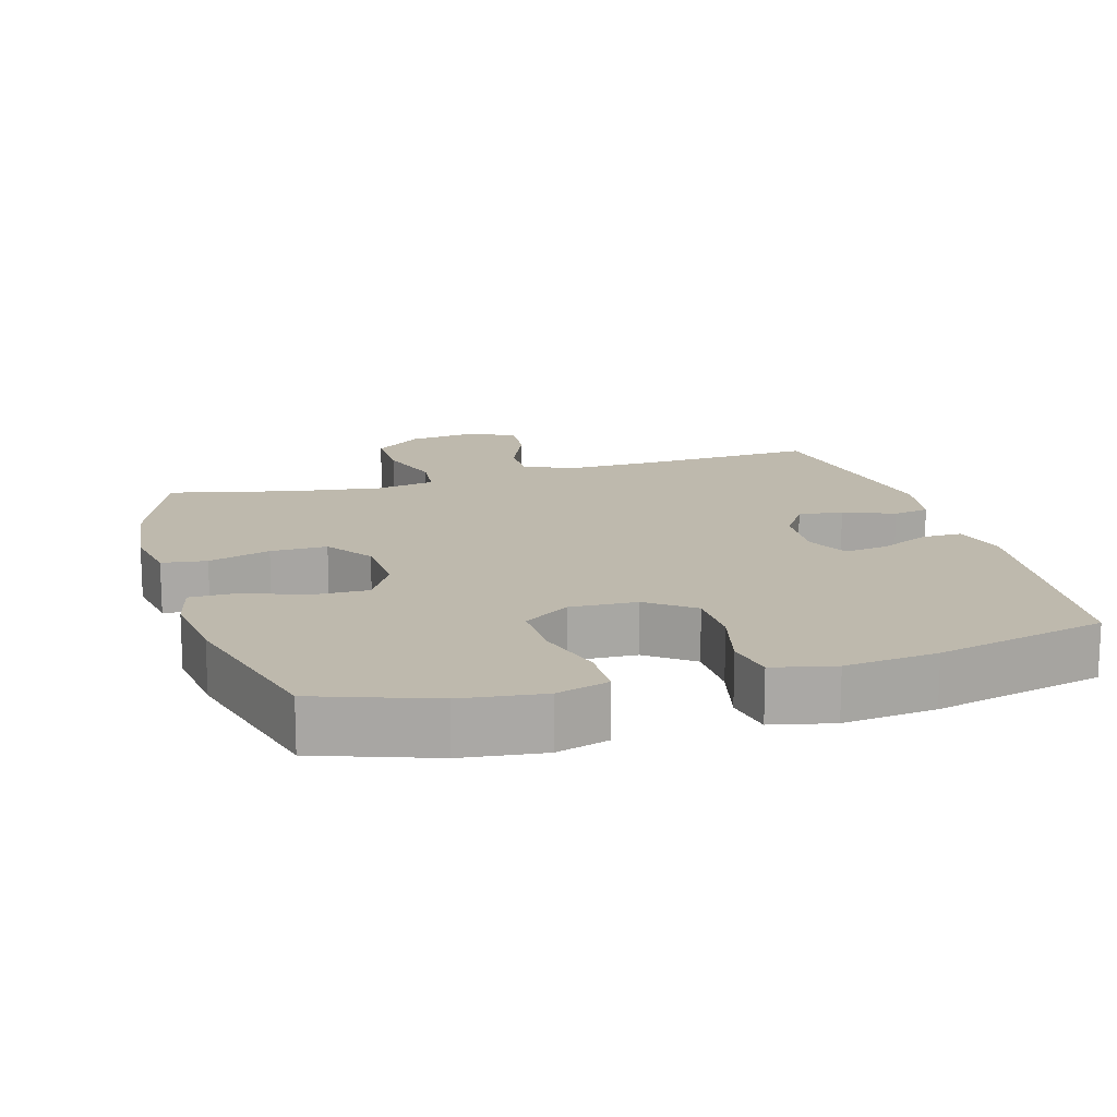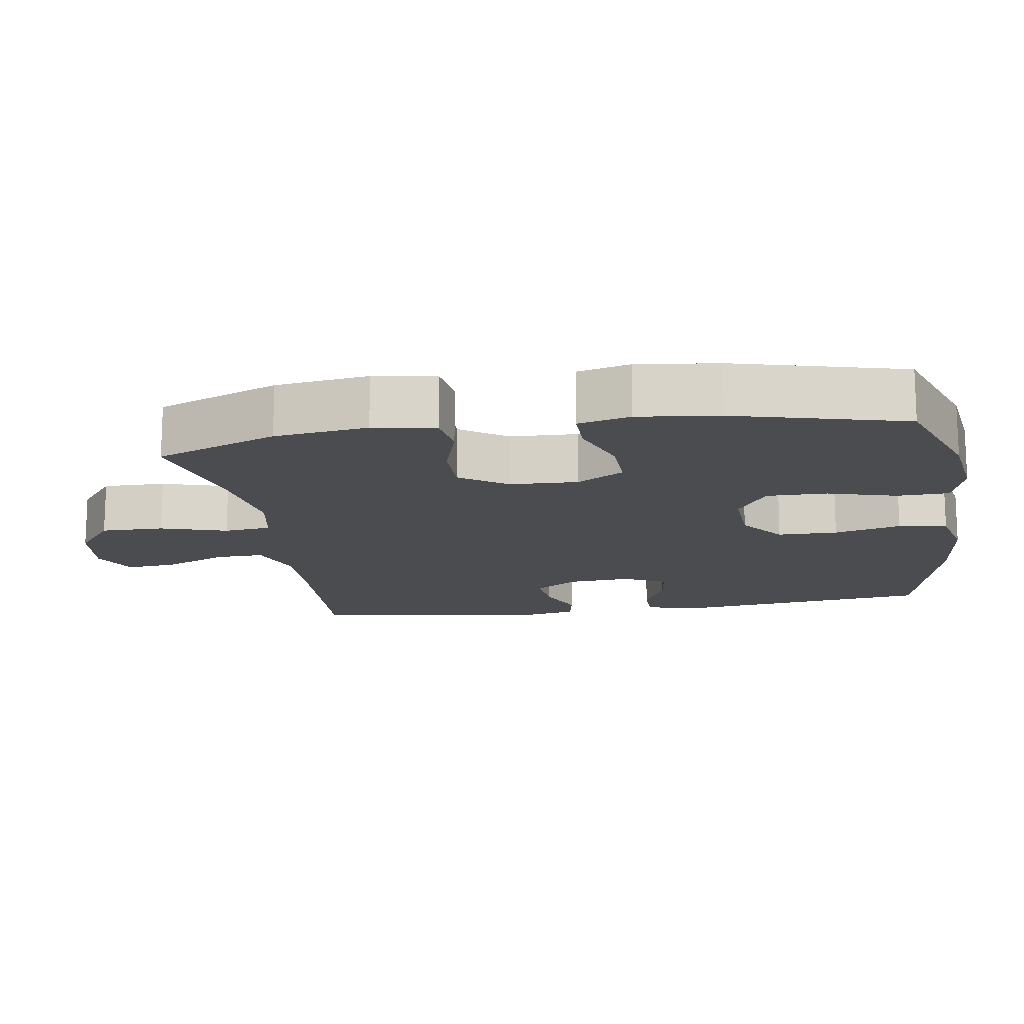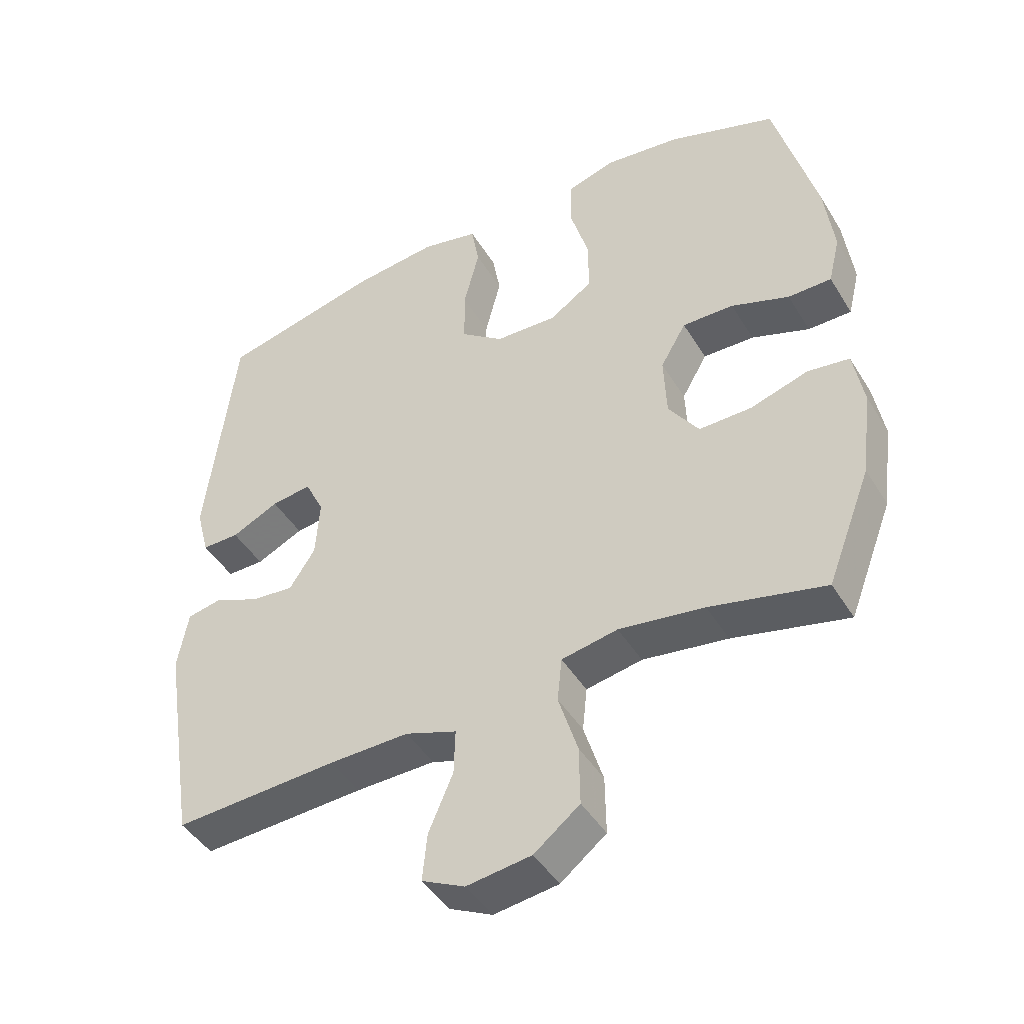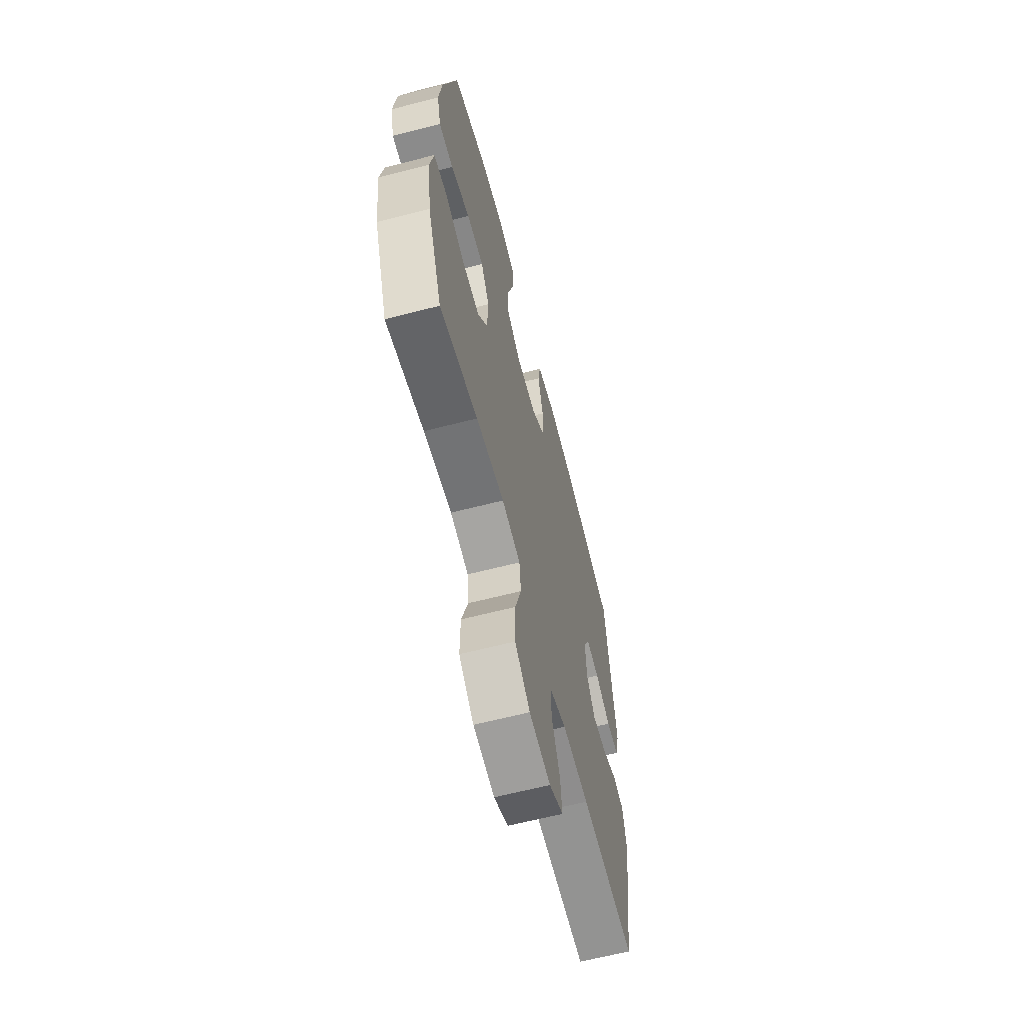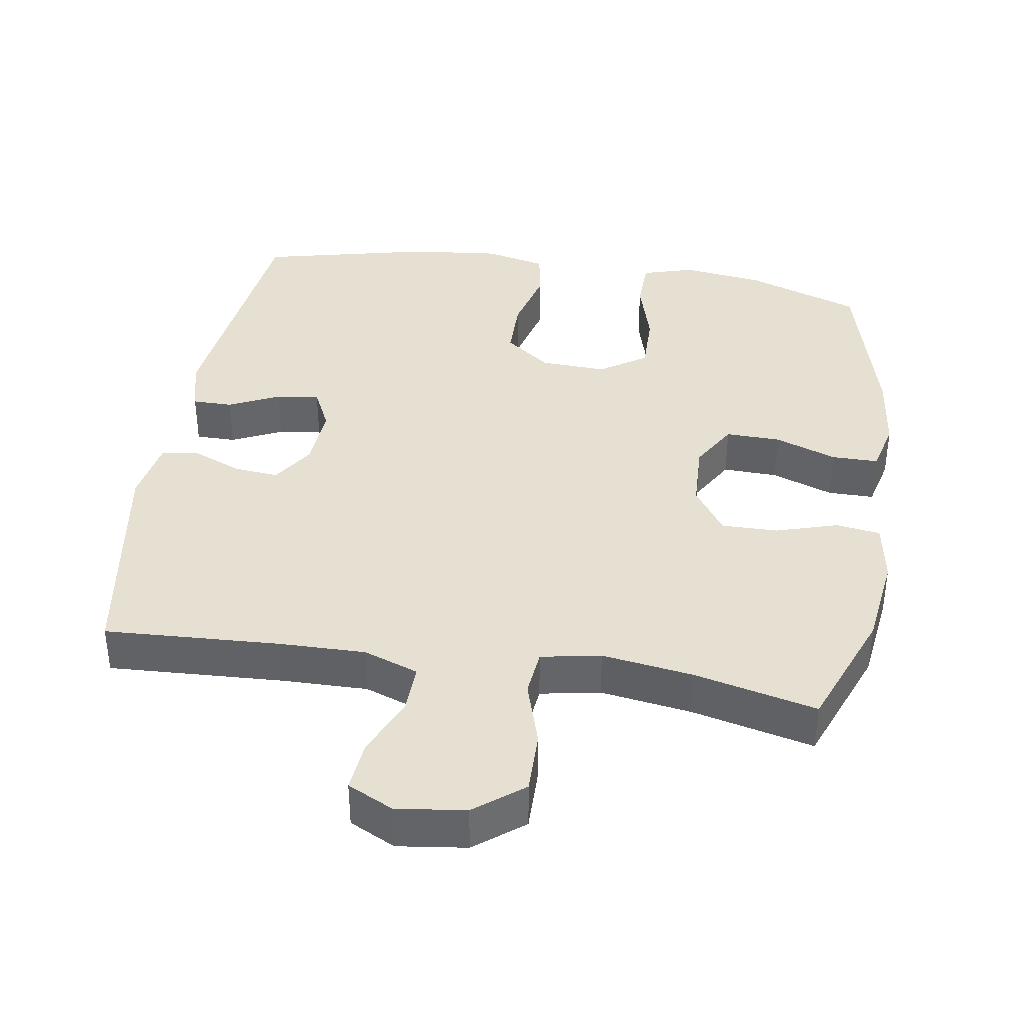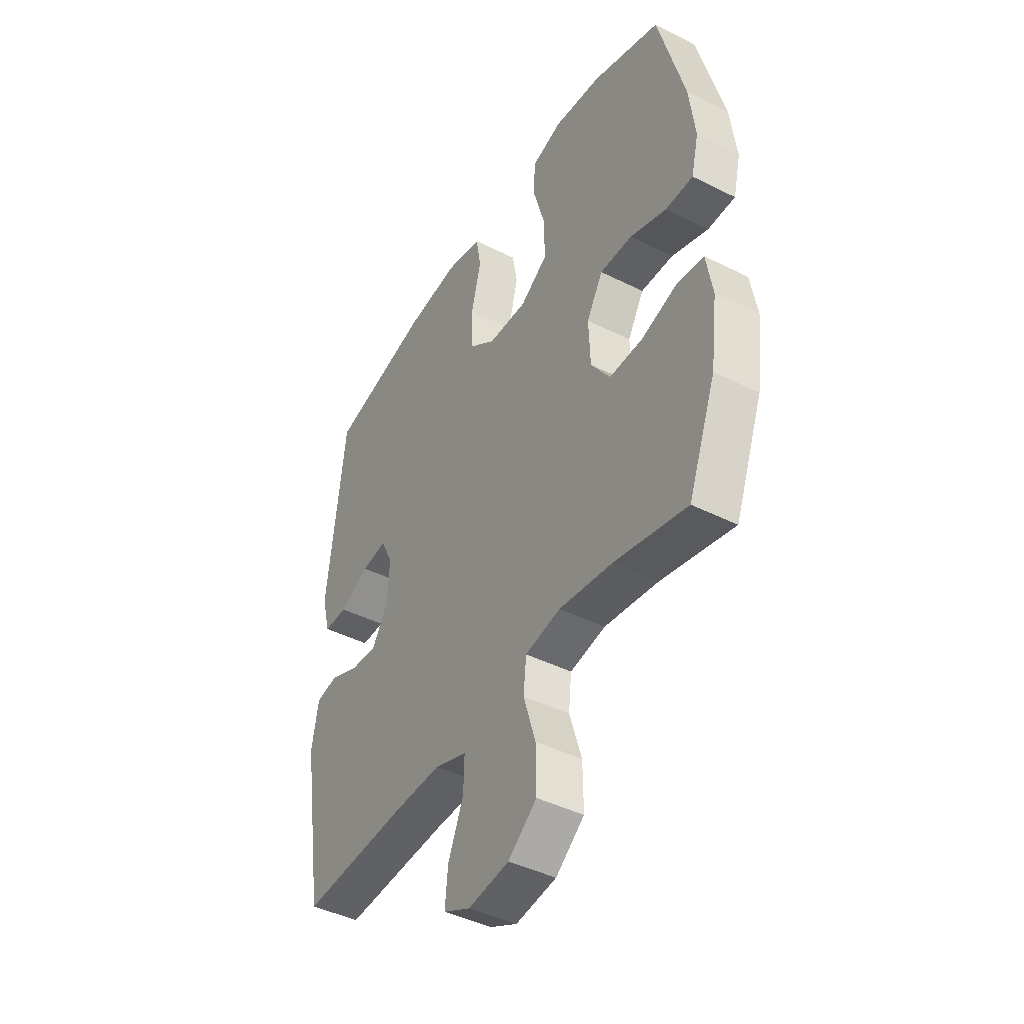
<metadata>
{"format":"obj","ext":"obj","renderer":"f3d","projection":"perspective","resolution":1024,"background":"white","views":[{"elev":15.2,"azim":-16.5,"up":"+Y"},{"elev":-15.1,"azim":-80.9,"up":"+Y"},{"elev":-45.0,"azim":-150.3,"up":"+Z"},{"elev":-63.8,"azim":-75.4,"up":"+Z"},{"elev":38.5,"azim":-170.9,"up":"+Y"},{"elev":-43.5,"azim":-120.6,"up":"+Z"}]}
</metadata>
<code>
v -0.5 0.07 0.5
v -0.336 0.07 0.558
v -0.221 0.07 0.573
v -0.147 0.07 0.551
v -0.145 0.07 0.477
v -0.173 0.07 0.379
v -0.174 0.07 0.293
v -0.108 0.07 0.249
v -0.014 0.07 0.253
v 0.051 0.07 0.302
v 0.052 0.07 0.387
v 0.028 0.07 0.482
v 0.04 0.07 0.551
v 0.127 0.07 0.571
v 0.258 0.07 0.557
v 0.5 0.07 0.5
v 0.543 0.07 0.134
v 0.523 0.07 0.057
v 0.466 0.07 0.057
v 0.394 0.07 0.091
v 0.333 0.07 0.099
v 0.304 0.07 0.039
v 0.31 0.07 -0.051
v 0.349 0.07 -0.111
v 0.413 0.07 -0.105
v 0.484 0.07 -0.075
v 0.536 0.07 -0.085
v 0.552 0.07 -0.176
v 0.5 0.07 -0.5
v 0.251 0.07 -0.487
v 0.129 0.07 -0.485
v 0.051 0.07 -0.513
v 0.053 0.07 -0.582
v 0.09 0.07 -0.669
v 0.097 0.07 -0.741
v 0.032 0.07 -0.773
v -0.066 0.07 -0.76
v -0.135 0.07 -0.706
v -0.134 0.07 -0.617
v -0.105 0.07 -0.523
v -0.112 0.07 -0.456
v -0.197 0.07 -0.44
v -0.326 0.07 -0.459
v -0.5 0.07 -0.5
v -0.567 0.07 -0.327
v -0.584 0.07 -0.195
v -0.569 0.07 -0.107
v -0.506 0.07 -0.098
v -0.418 0.07 -0.125
v -0.338 0.07 -0.126
v -0.292 0.07 -0.059
v -0.288 0.07 0.037
v -0.327 0.07 0.104
v -0.405 0.07 0.102
v -0.493 0.07 0.07
v -0.559 0.07 0.07
v -0.577 0.07 0.144
v -0.563 0.07 0.259
v -0.5 0 0.5
v -0.336 0 0.558
v -0.221 0 0.573
v -0.147 0 0.551
v -0.145 0 0.477
v -0.173 0 0.379
v -0.174 0 0.293
v -0.108 0 0.249
v -0.014 0 0.253
v 0.051 0 0.302
v 0.052 0 0.387
v 0.028 0 0.482
v 0.04 0 0.551
v 0.127 0 0.571
v 0.258 0 0.557
v 0.5 0 0.5
v 0.543 0 0.134
v 0.523 0 0.057
v 0.466 0 0.057
v 0.394 0 0.091
v 0.333 0 0.099
v 0.304 0 0.039
v 0.31 0 -0.051
v 0.349 0 -0.111
v 0.413 0 -0.105
v 0.484 0 -0.075
v 0.536 0 -0.085
v 0.552 0 -0.176
v 0.5 0 -0.5
v 0.251 0 -0.487
v 0.129 0 -0.485
v 0.051 0 -0.513
v 0.053 0 -0.582
v 0.09 0 -0.669
v 0.097 0 -0.741
v 0.032 0 -0.773
v -0.066 0 -0.76
v -0.135 0 -0.706
v -0.134 0 -0.617
v -0.105 0 -0.523
v -0.112 0 -0.456
v -0.197 0 -0.44
v -0.326 0 -0.459
v -0.5 0 -0.5
v -0.567 0 -0.327
v -0.584 0 -0.195
v -0.569 0 -0.107
v -0.506 0 -0.098
v -0.418 0 -0.125
v -0.338 0 -0.126
v -0.292 0 -0.059
v -0.288 0 0.037
v -0.327 0 0.104
v -0.405 0 0.102
v -0.493 0 0.07
v -0.559 0 0.07
v -0.577 0 0.144
v -0.563 0 0.259
f 4 5 6
f 3 4 6
f 2 3 6
f 1 2 6
f 58 1 6
f 57 58 6
f 56 57 6
f 55 56 6
f 54 55 6
f 53 54 6 7
f 52 53 7 8
f 51 52 8 9
f 50 51 9 10
f 47 48 49
f 46 47 49
f 45 46 49
f 44 45 49
f 43 44 49
f 42 43 49 50
f 41 42 50 10
f 38 39 40
f 37 38 40
f 36 37 40
f 35 36 40
f 34 35 40
f 33 34 40
f 32 33 40 41
f 31 32 41 10
f 28 29 30
f 27 28 30
f 26 27 30
f 25 26 30
f 24 25 30 31
f 23 24 31 10
f 18 19 20
f 17 18 20
f 16 17 20
f 15 16 20
f 14 15 20
f 13 14 20
f 12 13 20
f 11 12 20
f 11 20 21
f 22 23 10 11
f 11 21 22
f 64 63 62
f 64 62 61
f 64 61 60
f 64 60 59
f 64 59 116
f 64 116 115
f 64 115 114
f 64 114 113
f 64 113 112
f 65 64 112 111
f 66 65 111 110
f 67 66 110 109
f 68 67 109 108
f 107 106 105
f 107 105 104
f 107 104 103
f 107 103 102
f 107 102 101
f 108 107 101 100
f 68 108 100 99
f 98 97 96
f 98 96 95
f 98 95 94
f 98 94 93
f 98 93 92
f 98 92 91
f 99 98 91 90
f 68 99 90 89
f 88 87 86
f 88 86 85
f 88 85 84
f 88 84 83
f 89 88 83 82
f 68 89 82 81
f 78 77 76
f 78 76 75
f 78 75 74
f 78 74 73
f 78 73 72
f 78 72 71
f 78 71 70
f 78 70 69
f 79 78 69
f 69 68 81 80
f 80 79 69
f 1 59 60 2
f 2 60 61 3
f 3 61 62 4
f 4 62 63 5
f 5 63 64 6
f 6 64 65 7
f 7 65 66 8
f 8 66 67 9
f 9 67 68 10
f 10 68 69 11
f 11 69 70 12
f 12 70 71 13
f 13 71 72 14
f 14 72 73 15
f 15 73 74 16
f 16 74 75 17
f 17 75 76 18
f 18 76 77 19
f 19 77 78 20
f 20 78 79 21
f 21 79 80 22
f 22 80 81 23
f 23 81 82 24
f 24 82 83 25
f 25 83 84 26
f 26 84 85 27
f 27 85 86 28
f 28 86 87 29
f 29 87 88 30
f 30 88 89 31
f 31 89 90 32
f 32 90 91 33
f 33 91 92 34
f 34 92 93 35
f 35 93 94 36
f 36 94 95 37
f 37 95 96 38
f 38 96 97 39
f 39 97 98 40
f 40 98 99 41
f 41 99 100 42
f 42 100 101 43
f 43 101 102 44
f 44 102 103 45
f 45 103 104 46
f 46 104 105 47
f 47 105 106 48
f 48 106 107 49
f 49 107 108 50
f 50 108 109 51
f 51 109 110 52
f 52 110 111 53
f 53 111 112 54
f 54 112 113 55
f 55 113 114 56
f 56 114 115 57
f 57 115 116 58
f 58 116 59 1

</code>
